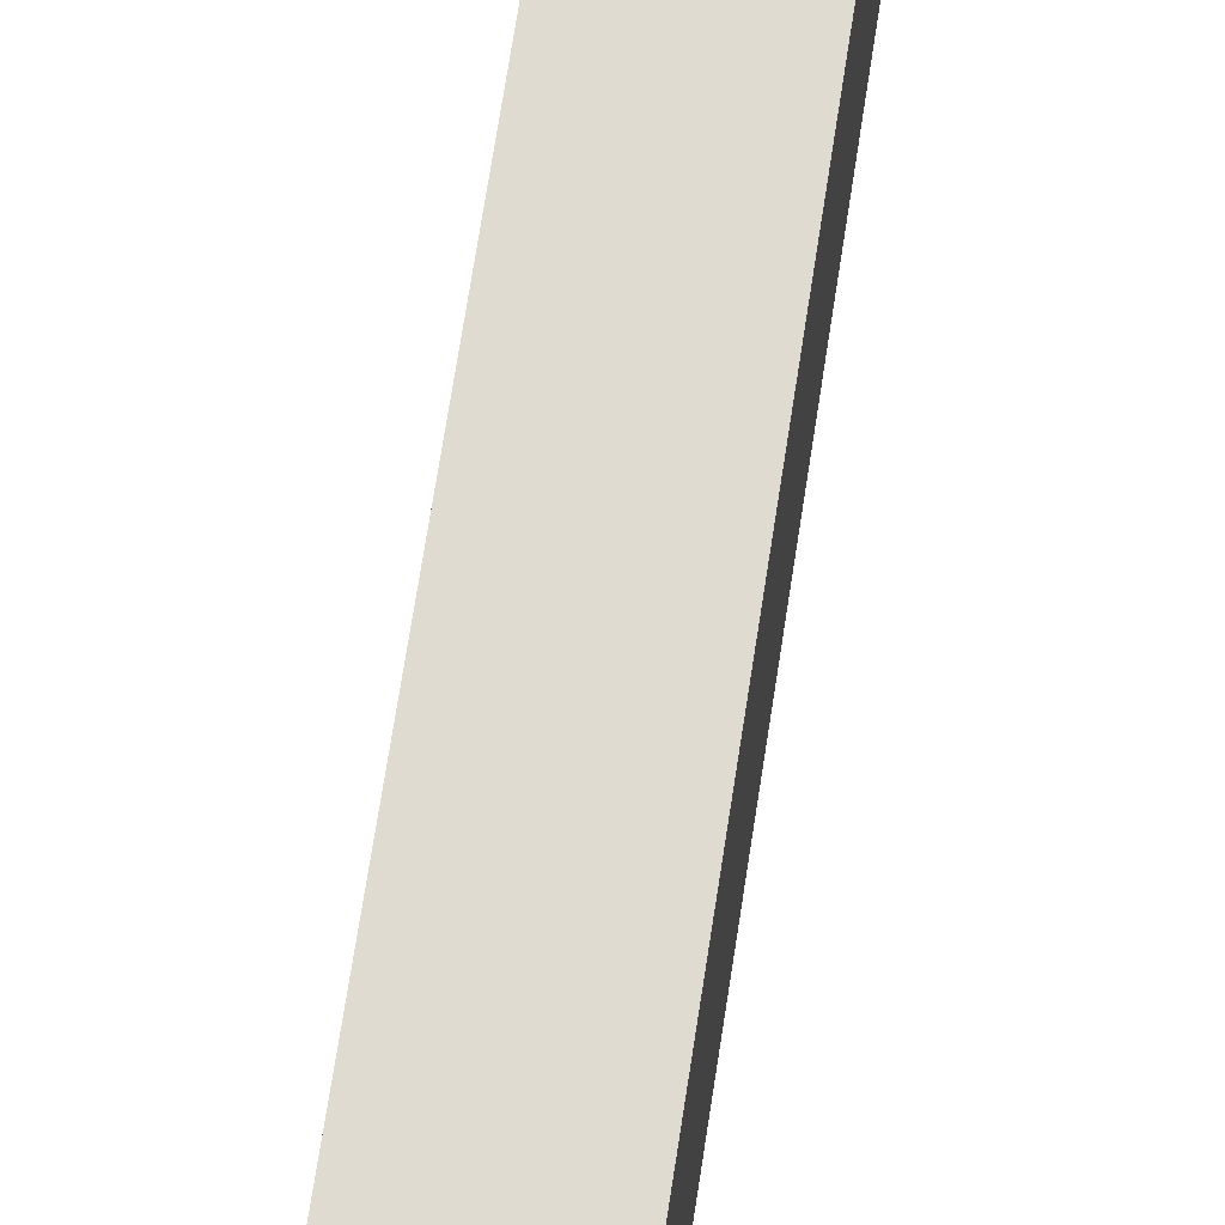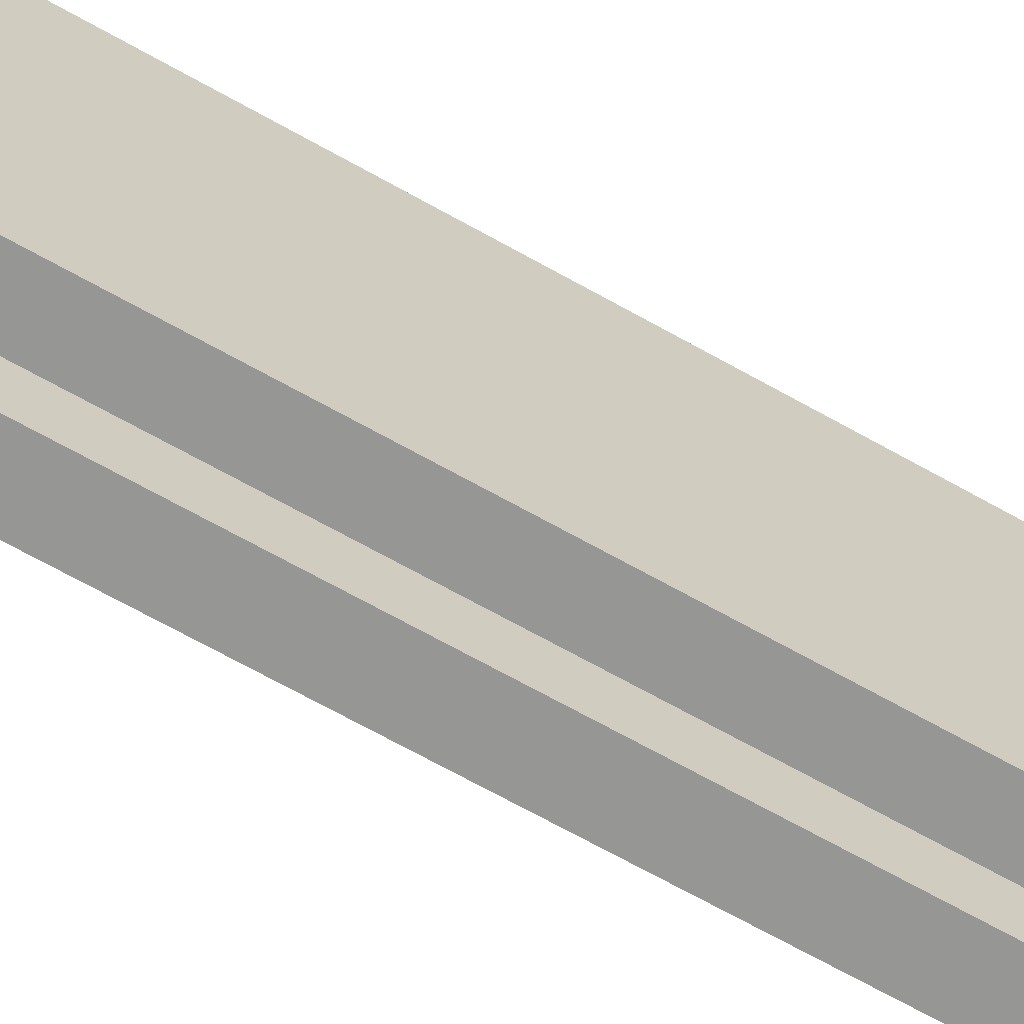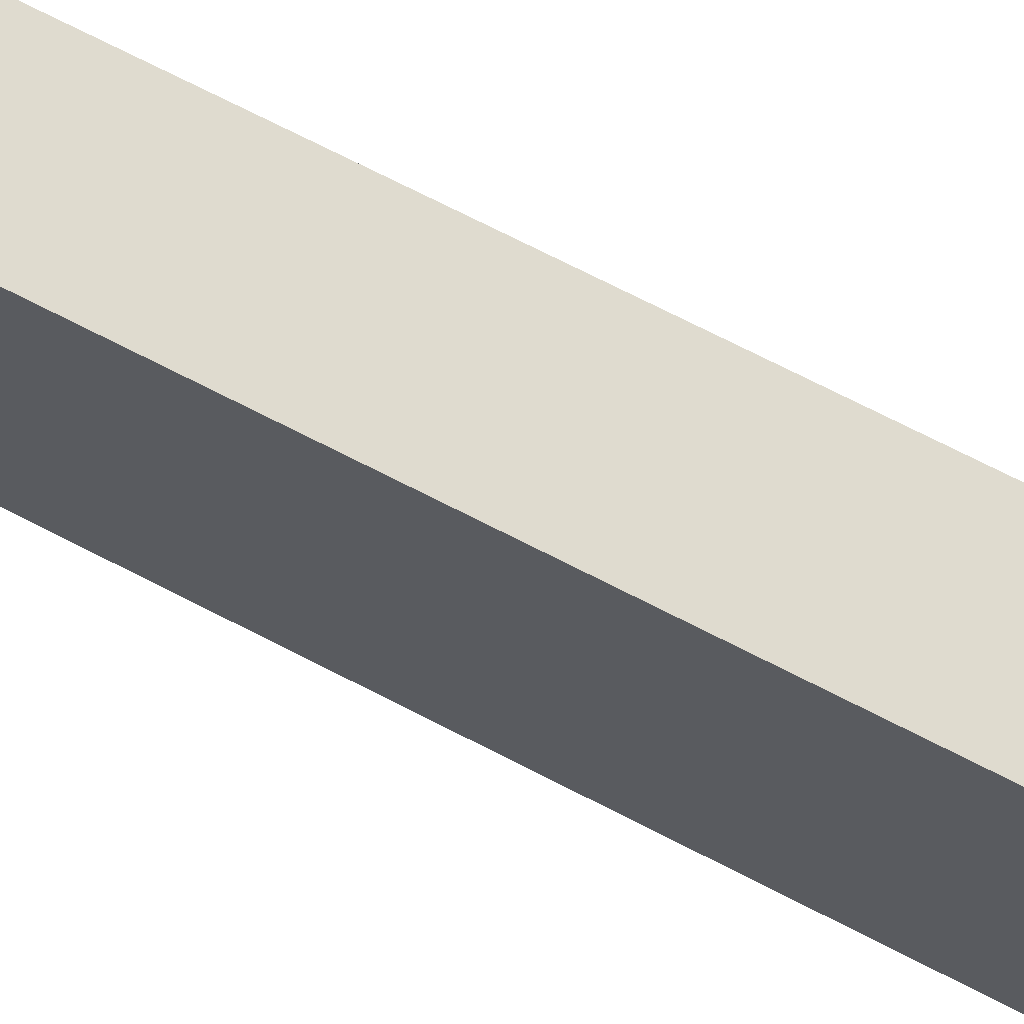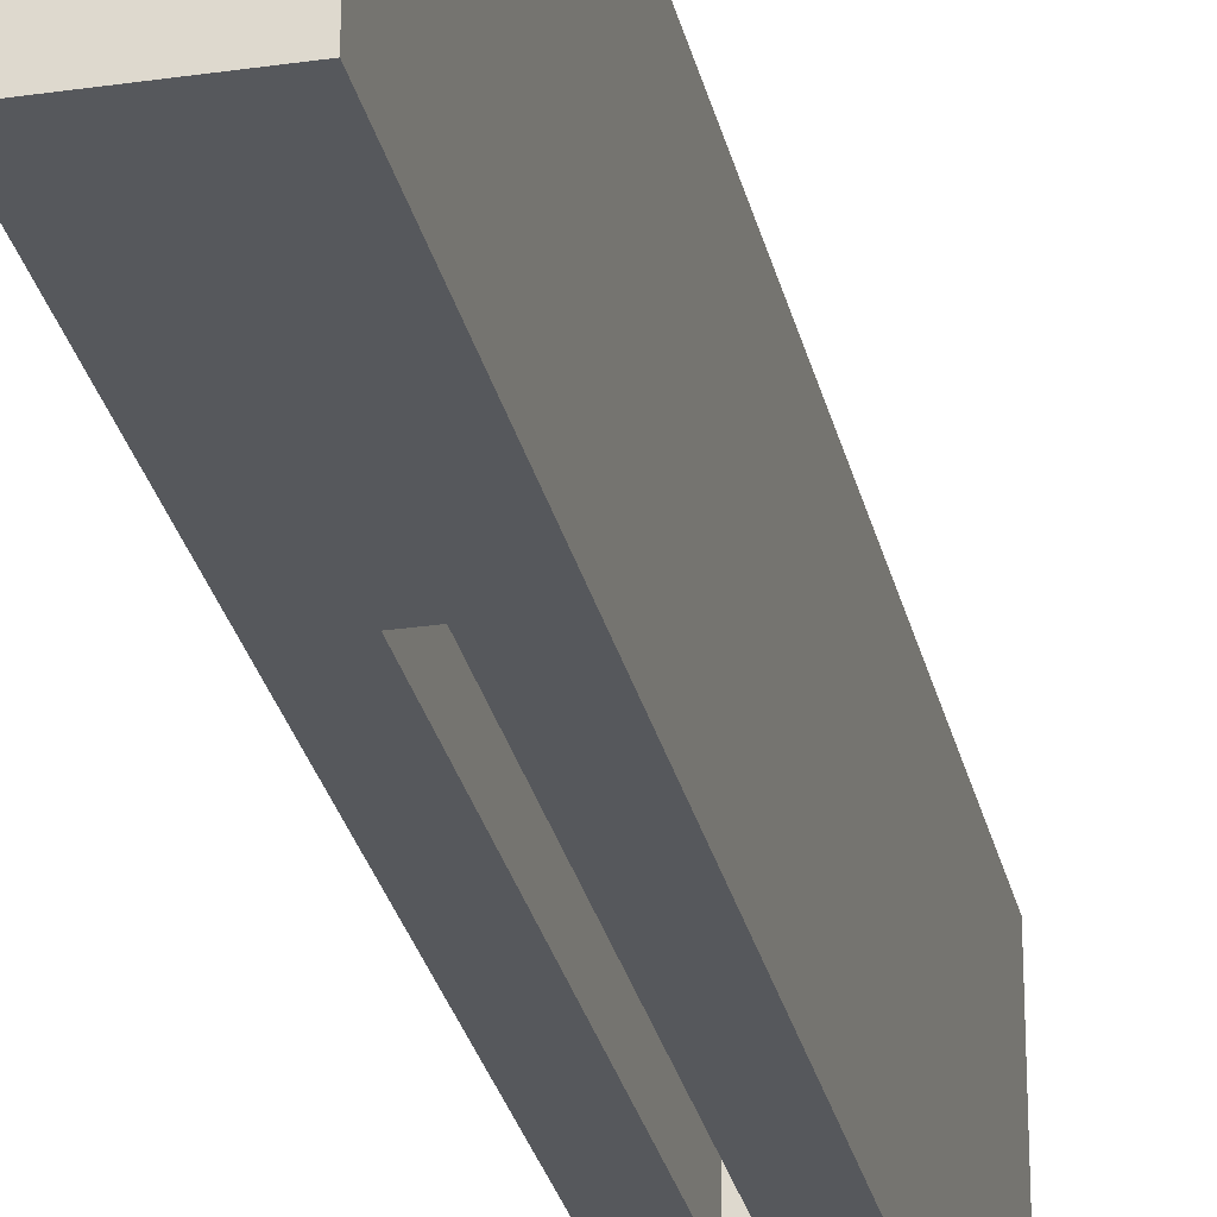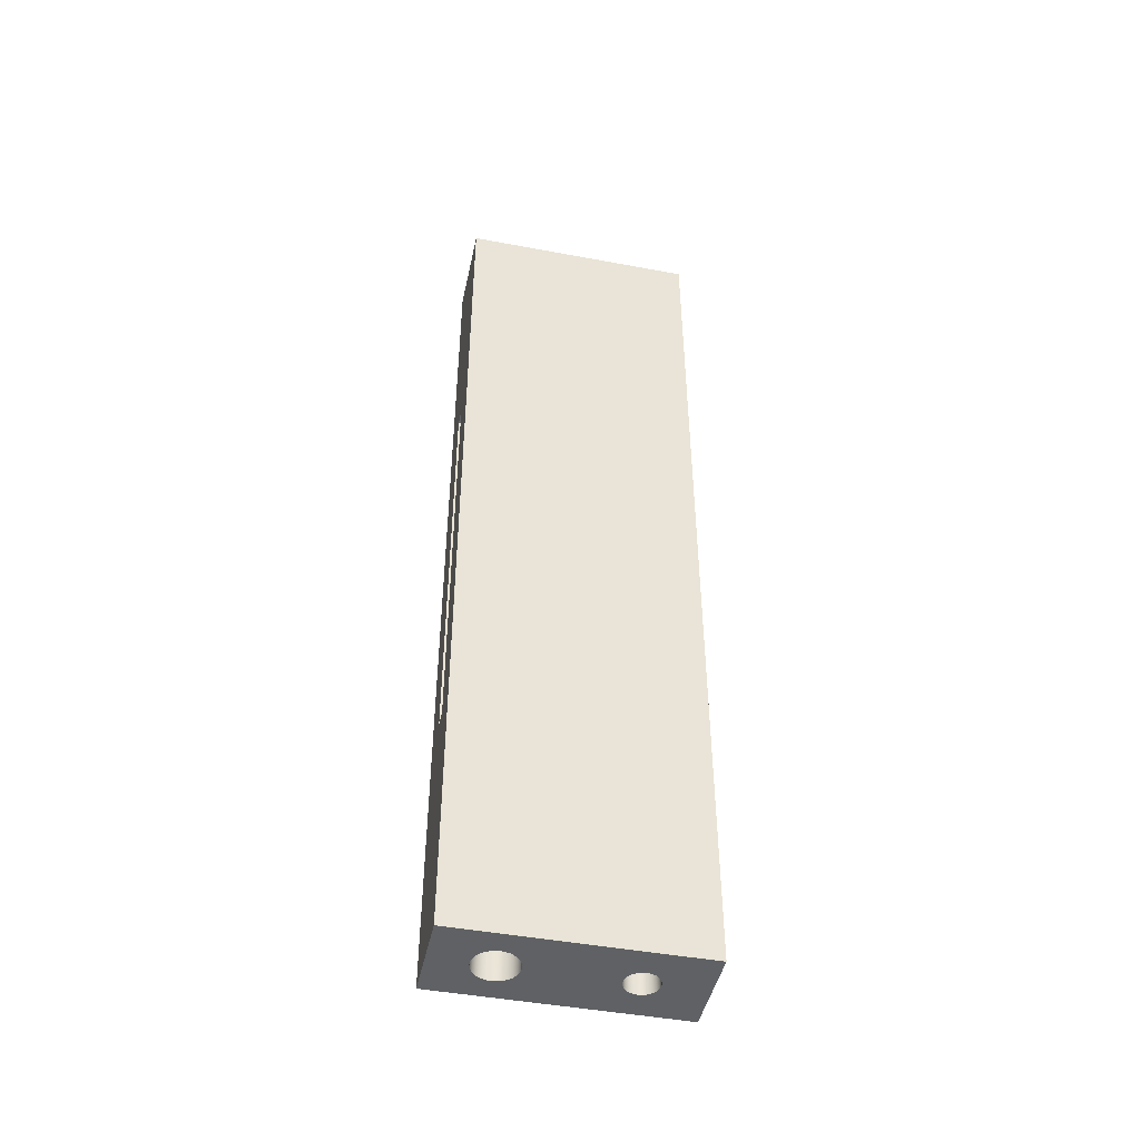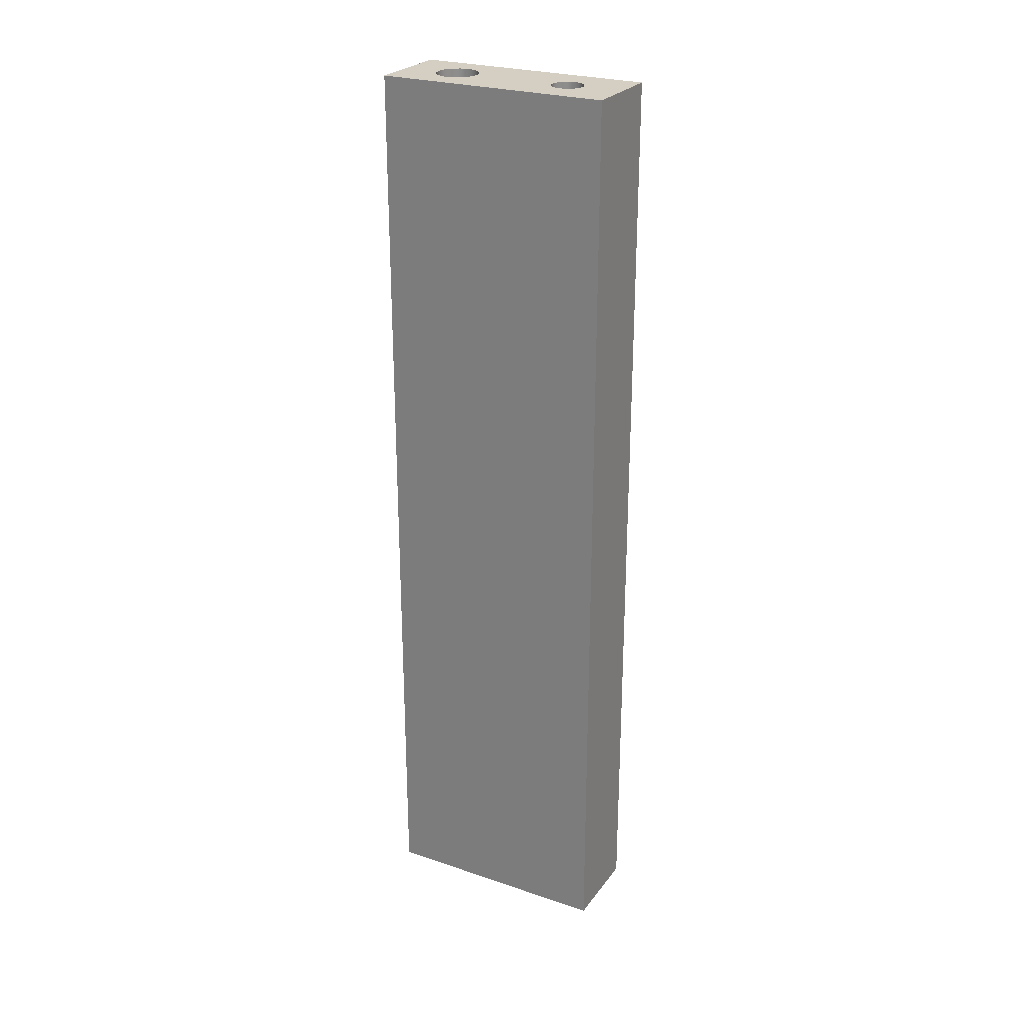
<metadata>
{"format":"obj","ext":"obj","renderer":"f3d","projection":"perspective","resolution":1024,"background":"white","views":[{"elev":69.8,"azim":-171.3,"up":"+Y"},{"elev":-67.7,"azim":60.5,"up":"+Y"},{"elev":70.3,"azim":-62.6,"up":"+Y"},{"elev":-28.2,"azim":-167.6,"up":"+Y"},{"elev":-45.8,"azim":77.9,"up":"+Z"},{"elev":25.8,"azim":118.2,"up":"+Z"}]}
</metadata>
<code>
v  -7.654 45.38 -87.54
v  -7.654 45.38 86.73
v  9.026 45.38 86.73
v  9.026 45.38 -87.54
v  0.7194 37.5 -87.54
v  1.496 37.4 -87.54
v  2.219 37.1 -87.54
v  2.841 36.62 -87.54
v  3.317 36 -87.54
v  3.617 35.28 -87.54
v  3.719 34.5 -87.54
v  3.617 33.72 -87.54
v  3.317 33 -87.54
v  1.115 16.01 -87.54
v  2.125 15.78 -87.54
v  3.039 15.29 -87.54
v  3.796 14.58 -87.54
v  4.342 13.69 -87.54
v  4.642 12.7 -87.54
v  4.675 11.66 -87.54
v  9.026 1.376 -87.54
v  4.438 10.65 -87.54
v  3.947 9.738 -87.54
v  3.237 8.982 -87.54
v  2.355 8.435 -87.54
v  1.361 8.136 -87.54
v  0.3241 8.103 -87.54
v  -0.6861 8.34 -87.54
v  -1.601 8.831 -87.54
v  -7.654 1.376 -87.54
v  -2.357 9.541 -87.54
v  -2.904 10.42 -87.54
v  -3.204 11.42 -87.54
v  -7.654 1.376 86.73
v  -3.514 1.376 -43.61
v  -2.613 1.376 -51.62
v  3.387 1.376 -51.62
v  3.387 1.376 56.38
v  9.026 1.376 86.73
v  -2.613 1.376 56.38
v  -3.514 1.376 41.39
v  -0.6128 1.376 37.39
v  -0.6128 1.376 41.39
v  -0.6128 1.376 -40.61
v  -0.6128 1.376 -43.61
v  2.486 1.376 37.39
v  2.486 1.376 -40.61
v  -0.6128 11.38 37.39
v  2.486 11.38 37.39
v  -0.6128 11.38 -40.61
v  2.486 11.38 -40.61
v  3.104 8.895 86.73
v  3.834 9.642 86.73
v  4.347 10.55 86.73
v  4.606 11.56 86.73
v  4.595 12.61 86.73
v  4.314 13.61 86.73
v  3.782 14.51 86.73
v  3.036 15.24 86.73
v  2.126 15.75 86.73
v  1.115 16.01 86.73
v  3.308 33.17 86.73
v  3.607 33.9 86.73
v  3.71 34.67 86.73
v  3.607 35.45 86.73
v  3.308 36.17 86.73
v  2.831 36.79 86.73
v  2.21 37.27 86.73
v  1.486 37.57 86.73
v  0.7097 37.67 86.73
v  -0.0667 37.57 86.73
v  -0.7903 37.27 86.73
v  -1.412 36.79 86.73
v  -1.888 36.17 86.73
v  -2.188 35.45 86.73
v  -2.29 34.67 86.73
v  -2.188 33.9 86.73
v  -1.888 33.17 86.73
v  0.0705 16 86.73
v  -0.9352 15.72 86.73
v  -1.834 15.19 86.73
v  -2.564 14.44 86.73
v  -3.077 13.53 86.73
v  -3.336 12.52 86.73
v  -3.325 11.48 86.73
v  -3.044 10.47 86.73
v  -2.512 9.574 86.73
v  -1.766 8.843 86.73
v  -0.8559 8.331 86.73
v  0.1556 8.071 86.73
v  1.2 8.083 86.73
v  2.205 8.364 86.73
v  3.104 8.895 61.73
v  2.205 8.364 61.73
v  3.834 9.642 61.73
v  4.347 10.55 61.73
v  4.606 11.56 61.73
v  4.595 12.61 61.73
v  4.314 13.61 61.73
v  3.782 14.51 61.73
v  3.036 15.24 61.73
v  2.126 15.75 61.73
v  1.115 16.01 61.73
v  0.0705 16 61.73
v  -0.9352 15.72 61.73
v  -1.834 15.19 61.73
v  -2.564 14.44 61.73
v  -3.077 13.53 61.73
v  -3.336 12.52 61.73
v  -3.325 11.48 61.73
v  -3.044 10.47 61.73
v  -2.512 9.574 61.73
v  -1.766 8.843 61.73
v  -0.8559 8.331 61.73
v  0.1556 8.071 61.73
v  1.2 8.083 61.73
v  -1.412 32.55 86.73
v  -0.7903 32.08 86.73
v  -0.0667 31.78 86.73
v  0.7097 31.67 86.73
v  1.486 31.78 86.73
v  2.21 32.08 86.73
v  2.831 32.55 86.73
v  3.308 33.17 44.73
v  2.831 32.55 44.73
v  3.607 33.9 44.73
v  3.71 34.67 44.73
v  3.607 35.45 44.73
v  3.308 36.17 44.73
v  2.831 36.79 44.73
v  2.21 37.27 44.73
v  1.486 37.57 44.73
v  0.7097 37.67 44.73
v  -0.0667 37.57 44.73
v  -0.7903 37.27 44.73
v  -1.412 36.79 44.73
v  -1.888 36.17 44.73
v  -2.188 35.45 44.73
v  -2.29 34.67 44.73
v  -2.188 33.9 44.73
v  -1.888 33.17 44.73
v  -1.412 32.55 44.73
v  -0.7903 32.08 44.73
v  -0.0667 31.78 44.73
v  0.7097 31.67 44.73
v  1.486 31.78 44.73
v  2.21 32.08 44.73
v  -3.236 12.45 -87.54
v  -2.999 13.46 -87.54
v  -2.508 14.38 -87.54
v  -1.798 15.13 -87.54
v  -0.916 15.68 -87.54
v  0.0775 15.98 -87.54
v  -1.879 33 -87.54
v  -2.178 33.72 -87.54
v  -2.281 34.5 -87.54
v  -2.178 35.28 -87.54
v  -1.879 36 -87.54
v  -1.402 36.62 -87.54
v  -0.7806 37.1 -87.54
v  -0.0571 37.4 -87.54
v  0.7194 37.5 -69.54
v  -0.0571 37.4 -69.54
v  1.496 37.4 -69.54
v  2.219 37.1 -69.54
v  2.841 36.62 -69.54
v  3.317 36 -69.54
v  3.617 35.28 -69.54
v  3.719 34.5 -69.54
v  3.617 33.72 -69.54
v  3.317 33 -69.54
v  2.841 32.38 -87.54
v  2.841 32.38 -69.54
v  2.219 31.9 -87.54
v  1.496 31.6 -87.54
v  0.7194 31.5 -87.54
v  -0.0571 31.6 -87.54
v  -0.7806 31.9 -87.54
v  -1.402 32.38 -87.54
v  -1.879 33 -69.54
v  -1.402 32.38 -69.54
v  -2.178 33.72 -69.54
v  -2.281 34.5 -69.54
v  -2.178 35.28 -69.54
v  -1.879 36 -69.54
v  -1.402 36.62 -69.54
v  -0.7806 37.1 -69.54
v  0.7194 31.5 -69.54
v  2.219 31.9 -69.54
v  1.496 31.6 -69.54
v  -0.7806 31.9 -69.54
v  -0.0571 31.6 -69.54
v  1.115 16.01 -64.54
v  0.0775 15.98 -64.54
v  2.125 15.78 -64.54
v  3.039 15.29 -64.54
v  3.796 14.58 -64.54
v  4.342 13.69 -64.54
v  4.642 12.7 -64.54
v  4.675 11.66 -64.54
v  4.438 10.65 -64.54
v  3.947 9.738 -64.54
v  3.237 8.982 -64.54
v  2.355 8.435 -64.54
v  1.361 8.136 -64.54
v  0.3241 8.103 -64.54
v  -0.6861 8.34 -64.54
v  -1.601 8.831 -64.54
v  -2.357 9.541 -64.54
v  -2.904 10.42 -64.54
v  -3.204 11.42 -64.54
v  -3.236 12.45 -64.54
v  -2.999 13.46 -64.54
v  -2.508 14.38 -64.54
v  -1.798 15.13 -64.54
v  -0.916 15.68 -64.54
g rygg_top
f 1 2 3 4
f 4 5 1
f 4 6 5
f 4 7 6
f 4 8 7
f 4 9 8
f 4 10 9
f 4 11 10
f 4 12 11
f 4 13 12
f 4 14 13
f 4 15 14
f 4 16 15
f 4 17 16
f 4 18 17
f 4 19 18
f 4 20 19
f 21 20 4
f 20 21 22
f 22 21 23
f 23 21 24
f 24 21 25
f 25 21 26
f 26 21 27
f 21 28 27
f 21 29 28
f 30 29 21
f 29 30 31
f 31 30 32
f 32 30 33
f 33 30 1
f 30 34 2 1
f 30 35 34
f 35 30 36
f 36 30 21
f 36 21 37
f 37 21 38
f 39 38 21
f 39 40 38
f 34 40 39
f 40 34 41
f 41 34 35
f 42 43 41 44
f 45 44 41 35
f 43 42 46 38
f 37 38 46 47
f 45 37 47 44
f 45 36 37
f 40 43 38
f 43 40 41
f 42 48 49 46
f 42 44 50 48
f 47 51 50 44
f 46 49 51 47
f 50 51 49 48
f 45 35 36
f 39 52 34
f 52 39 53
f 53 39 54
f 54 39 55
f 55 39 3
f 4 3 39 21
f 55 3 56
f 56 3 57
f 57 3 58
f 58 3 59
f 59 3 60
f 60 3 61
f 61 3 62
f 62 3 63
f 63 3 64
f 64 3 65
f 65 3 66
f 66 3 67
f 67 3 68
f 68 3 69
f 69 3 70
f 2 70 3
f 2 71 70
f 2 72 71
f 2 73 72
f 2 74 73
f 2 75 74
f 2 76 75
f 2 77 76
f 2 78 77
f 2 61 78
f 2 79 61
f 2 80 79
f 2 81 80
f 2 82 81
f 2 83 82
f 2 84 83
f 2 85 84
f 34 85 2
f 85 34 86
f 86 34 87
f 87 34 88
f 88 34 89
f 89 34 90
f 34 91 90
f 34 92 91
f 34 52 92
f 52 93 94 92
f 53 95 93 52
f 54 96 95 53
f 55 97 96 54
f 56 98 97 55
f 57 99 98 56
f 58 100 99 57
f 59 101 100 58
f 60 102 101 59
f 61 103 102 60
f 79 104 103 61
f 80 105 104 79
f 81 106 105 80
f 82 107 106 81
f 83 108 107 82
f 84 109 108 83
f 85 110 109 84
f 86 111 110 85
f 87 112 111 86
f 88 113 112 87
f 89 114 113 88
f 90 115 114 89
f 91 116 115 90
f 92 94 116 91
f 100 101 102 98
f 106 98 102 104
f 102 103 104
f 104 105 106
f 114 98 106 110
f 108 110 106 107
f 108 109 110
f 112 114 110 111
f 112 113 114
f 93 98 114 116
f 114 115 116
f 116 94 93
f 96 98 93 95
f 96 97 98
f 99 100 98
f 78 61 117
f 117 61 118
f 118 61 119
f 119 61 120
f 61 121 120
f 61 122 121
f 61 123 122
f 61 62 123
f 62 124 125 123
f 63 126 124 62
f 64 127 126 63
f 65 128 127 64
f 66 129 128 65
f 67 130 129 66
f 68 131 130 67
f 69 132 131 68
f 70 133 132 69
f 71 134 133 70
f 72 135 134 71
f 73 136 135 72
f 74 137 136 73
f 75 138 137 74
f 76 139 138 75
f 77 140 139 76
f 78 141 140 77
f 117 142 141 78
f 118 143 142 117
f 119 144 143 118
f 120 145 144 119
f 121 146 145 120
f 122 147 146 121
f 123 125 147 122
f 132 133 134 130
f 138 130 134 136
f 134 135 136
f 136 137 138
f 146 130 138 142
f 140 142 138 139
f 140 141 142
f 144 146 142 143
f 144 145 146
f 126 130 146 125
f 146 147 125
f 125 124 126
f 128 130 126 127
f 128 129 130
f 131 132 130
f 33 1 148
f 148 1 149
f 149 1 150
f 150 1 151
f 151 1 152
f 152 1 153
f 153 1 14
f 14 1 154
f 154 1 155
f 155 1 156
f 156 1 157
f 157 1 158
f 158 1 159
f 159 1 160
f 160 1 161
f 161 1 5
f 5 162 163 161
f 6 164 162 5
f 7 165 164 6
f 8 166 165 7
f 9 167 166 8
f 10 168 167 9
f 11 169 168 10
f 12 170 169 11
f 13 171 170 12
f 172 173 171 13
f 13 14 172
f 172 14 174
f 174 14 175
f 175 14 176
f 14 177 176
f 14 178 177
f 14 179 178
f 14 154 179
f 154 180 181 179
f 155 182 180 154
f 156 183 182 155
f 157 184 183 156
f 158 185 184 157
f 159 186 185 158
f 160 187 186 159
f 161 163 187 160
f 187 163 162 185
f 167 185 162 165
f 162 164 165
f 165 166 167
f 188 185 167 171
f 169 171 167 168
f 169 170 171
f 189 188 171 173
f 189 190 188
f 180 185 188 191
f 188 192 191
f 191 181 180
f 183 185 180 182
f 183 184 185
f 186 187 185
f 174 189 173 172
f 175 190 189 174
f 176 188 190 175
f 177 192 188 176
f 178 191 192 177
f 179 181 191 178
f 14 193 194 153
f 15 195 193 14
f 16 196 195 15
f 17 197 196 16
f 18 198 197 17
f 19 199 198 18
f 20 200 199 19
f 22 201 200 20
f 23 202 201 22
f 24 203 202 23
f 25 204 203 24
f 26 205 204 25
f 27 206 205 26
f 28 207 206 27
f 29 208 207 28
f 31 209 208 29
f 32 210 209 31
f 33 211 210 32
f 148 212 211 33
f 149 213 212 148
f 150 214 213 149
f 151 215 214 150
f 152 216 215 151
f 153 194 216 152
f 208 209 210 206
f 214 206 210 212
f 210 211 212
f 212 213 214
f 198 206 214 193
f 216 193 214 215
f 216 194 193
f 196 198 193 195
f 196 197 198
f 202 206 198 200
f 198 199 200
f 200 201 202
f 204 206 202 203
f 204 205 206
f 207 208 206

</code>
